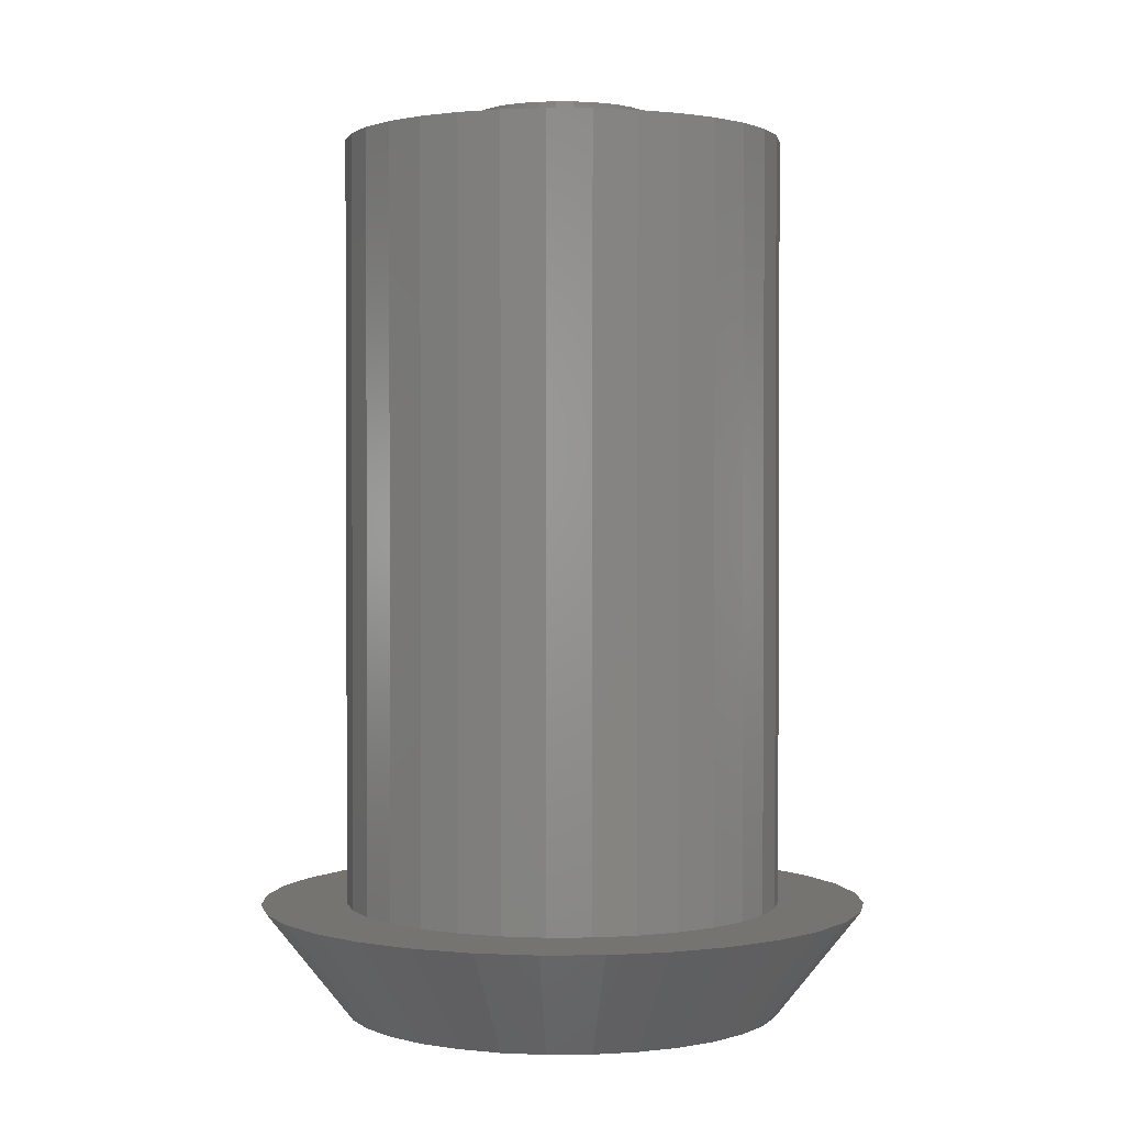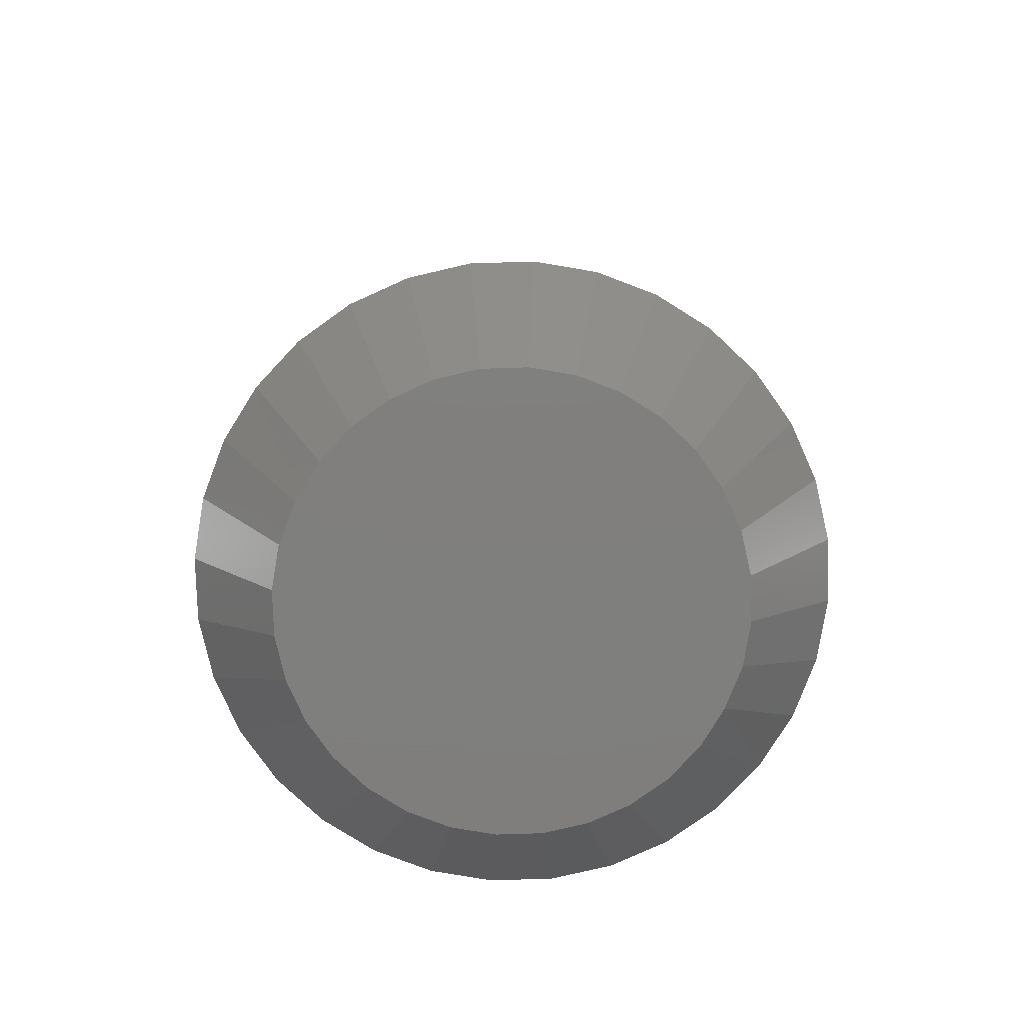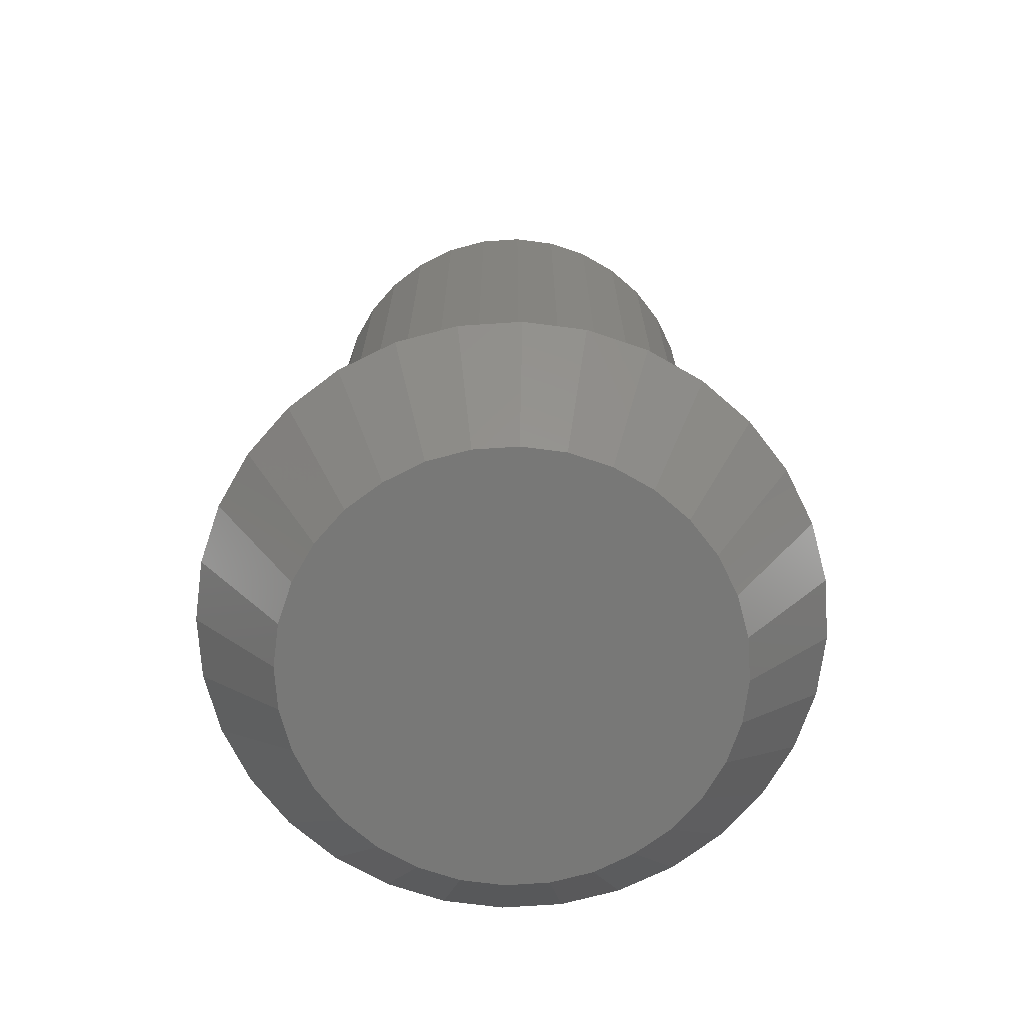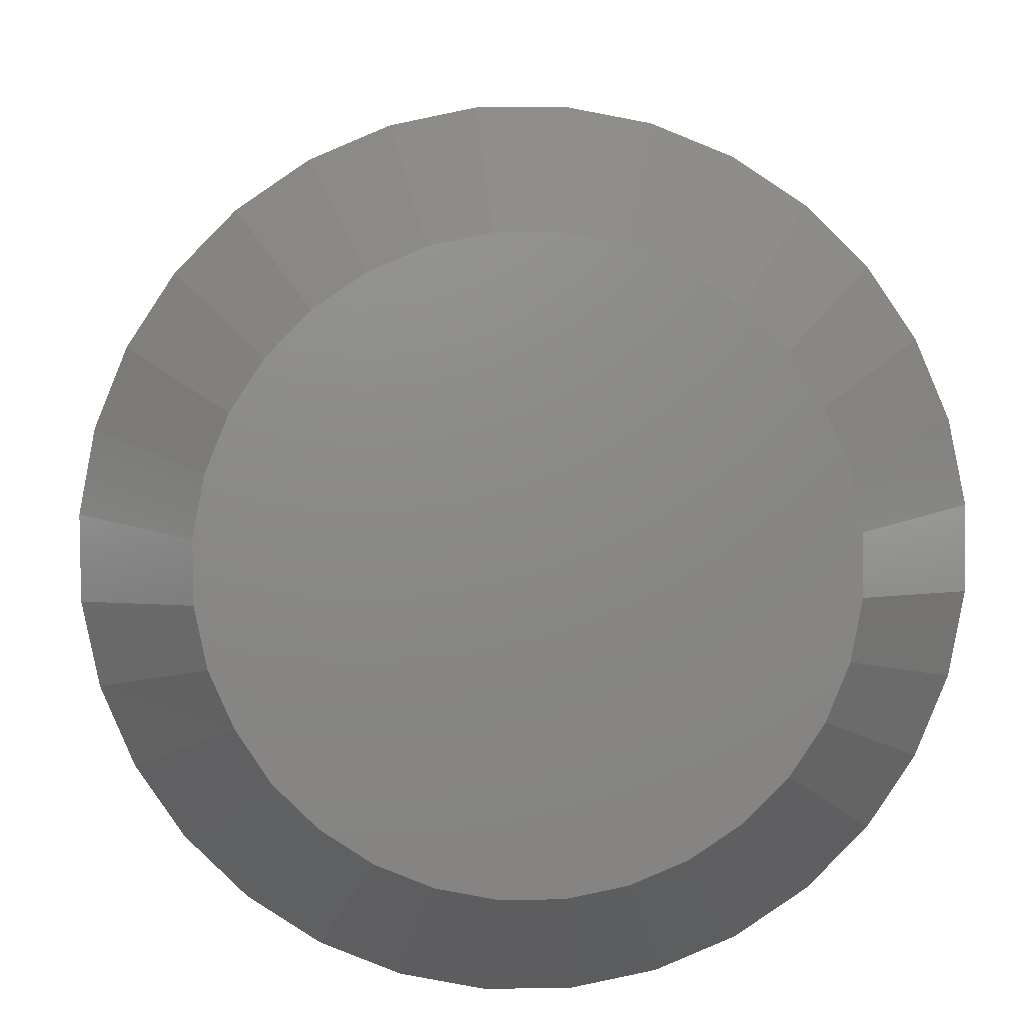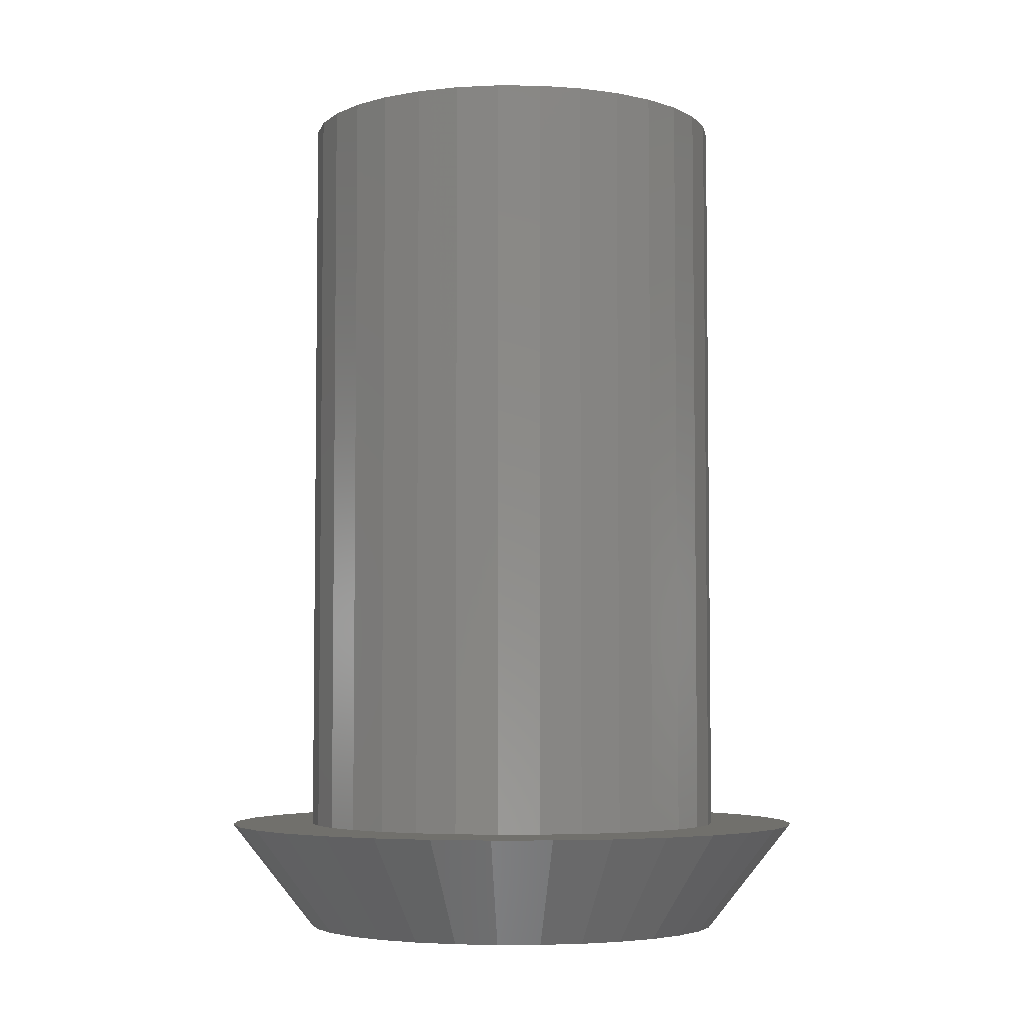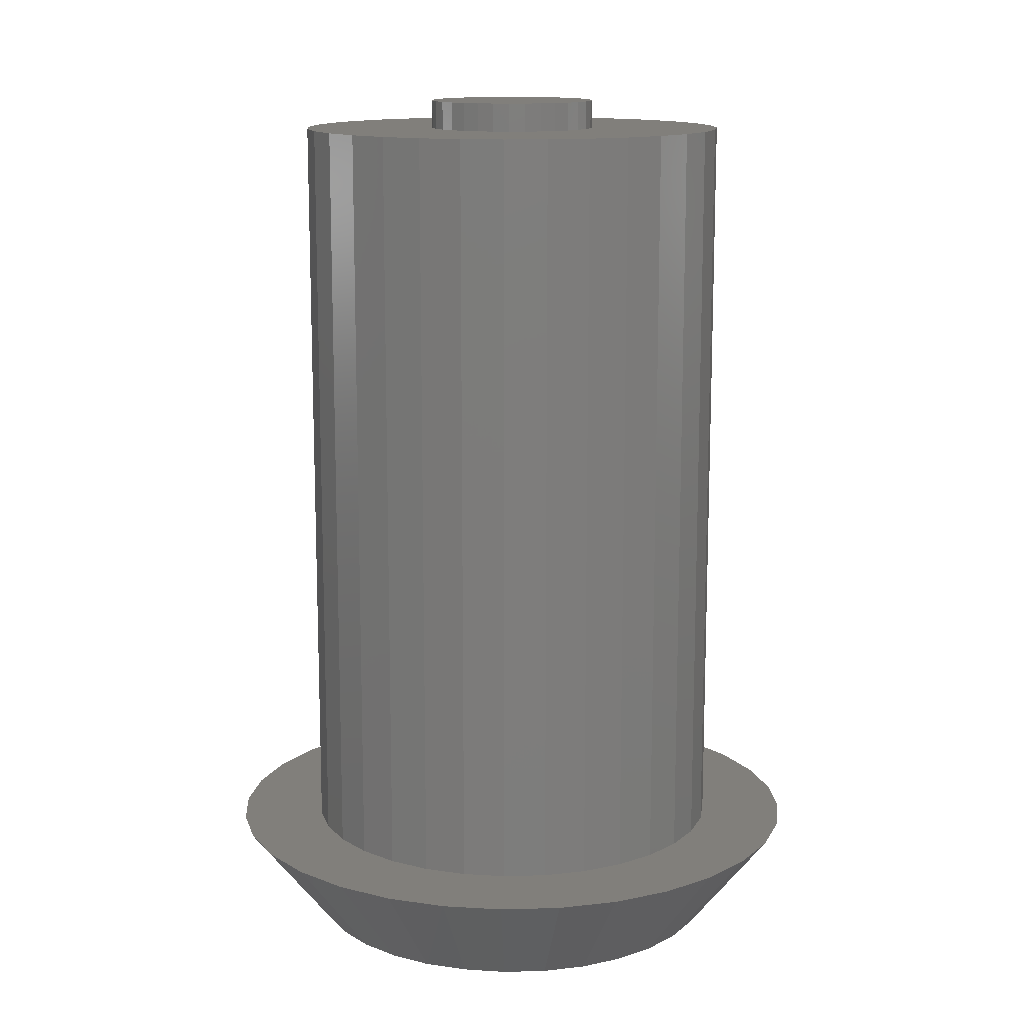
<metadata>
{"format":"stl","ext":"stl","renderer":"f3d","projection":"perspective","resolution":1024,"background":"white","views":[{"elev":1.4,"azim":-92.2,"up":"+Z"},{"elev":-79.1,"azim":-55.0,"up":"+Z"},{"elev":-70.8,"azim":93.3,"up":"+Z"},{"elev":4.7,"azim":178.6,"up":"+Y"},{"elev":-4.8,"azim":-13.6,"up":"+Z"},{"elev":13.2,"azim":-105.3,"up":"+Z"}]}
</metadata>
<code>
# stl→obj: 192 verts, 380 faces
v 0.1764 0.1421 0.08109
v 0.04864 0.1552 0.08109
v 0.07799 0.1428 0.08109
v -0.1764 -0.1421 0.08109
v -0.04864 -0.1552 0.08109
v -0.07799 -0.1428 0.08109
v 0.01742 0.1617 0.08109
v 0.1453 0.1738 0.08109
v 0.1086 0.1988 0.08109
v 0.06774 0.2162 0.08109
v 0.02015 -0.2257 0.08109
v 0.06379 -0.2174 0.08109
v 0.01447 -0.162 0.08109
v -0.02426 -0.2253 0.08109
v -0.1453 -0.1738 0.08109
v -0.162 -0.01447 0.08109
v -0.2257 -0.02015 0.08109
v -0.1561 -0.0458 0.08109
v -0.1738 0.1453 0.08109
v -0.07537 0.1442 0.08109
v -0.0458 0.1561 0.08109
v -0.1421 0.1764 0.08109
v -0.01447 0.162 0.08109
v -0.105 0.2008 0.08109
v -0.06379 0.2174 0.08109
v -0.02015 0.2257 0.08109
v 0.105 -0.2008 0.08109
v 0.1421 -0.1764 0.08109
v 0.0458 -0.1561 0.08109
v 0.1738 -0.1453 0.08109
v 0.07537 -0.1442 0.08109
v 0.102 -0.1267 0.08109
v -0.01742 -0.1617 0.08109
v -0.1086 -0.1988 0.08109
v -0.06774 -0.2162 0.08109
v 0.02426 0.2253 0.08109
v -0.1043 -0.1248 0.08109
v -0.1267 -0.102 0.08109
v -0.2008 -0.105 0.08109
v -0.1442 -0.07537 0.08109
v -0.2174 -0.06379 0.08109
v -0.1428 0.07799 0.08109
v -0.2162 0.06774 0.08109
v -0.1552 0.04864 0.08109
v -0.2253 0.02426 0.08109
v -0.1617 0.01742 0.08109
v -0.102 0.1267 0.08109
v -0.1988 0.1086 0.08109
v -0.1248 0.1043 0.08109
v 0.1617 -0.01742 0.08109
v 0.1552 -0.04864 0.08109
v 0.2253 -0.02426 0.08109
v 0.1428 -0.07799 0.08109
v 0.2162 -0.06774 0.08109
v 0.1248 -0.1043 0.08109
v 0.1988 -0.1086 0.08109
v 0.1442 0.07537 0.08109
v 0.1561 0.0458 0.08109
v 0.2174 0.06379 0.08109
v 0.162 0.01447 0.08109
v 0.2257 0.02015 0.08109
v 0.1043 0.1248 0.08109
v 0.1267 0.102 0.08109
v 0.2008 0.105 0.08109
v -0.07799 -0.1428 0.6507
v -0.04864 -0.1552 0.6507
v -0.01742 -0.1617 0.6507
v 0.01447 -0.162 0.6507
v 0.0458 -0.1561 0.6507
v 0.07537 -0.1442 0.6507
v 0.102 -0.1267 0.6507
v 0.1248 -0.1043 0.6507
v 0.1428 -0.07799 0.6507
v 0.1552 -0.04864 0.6507
v 0.1617 -0.01742 0.6507
v 0.162 0.01447 0.6507
v 0.1561 0.0458 0.6507
v 0.1442 0.07537 0.6507
v 0.1267 0.102 0.6507
v 0.1043 0.1248 0.6507
v 0.07799 0.1428 0.6507
v 0.04864 0.1552 0.6507
v 0.01742 0.1617 0.6507
v -0.01447 0.162 0.6507
v -0.0458 0.1561 0.6507
v -0.07537 0.1442 0.6507
v -0.102 0.1267 0.6507
v -0.1248 0.1043 0.6507
v -0.1428 0.07799 0.6507
v -0.1552 0.04864 0.6507
v -0.1617 0.01742 0.6507
v -0.162 -0.01447 0.6507
v -0.1561 -0.0458 0.6507
v -0.1442 -0.07537 0.6507
v -0.1267 -0.102 0.6507
v -0.1043 -0.1248 0.6507
v 0.01447 -0.162 9.921e-18
v -0.01742 -0.1617 9.903e-18
v -0.04864 -0.1552 9.505e-18
v 0.0458 -0.1561 9.557e-18
v 0.07537 -0.1442 8.827e-18
v 0.04864 0.1552 -9.505e-18
v -0.0458 0.1561 -9.557e-18
v -0.01447 0.162 -9.921e-18
v 0.01742 0.1617 -9.903e-18
v 0.07799 0.1428 -8.741e-18
v 0.1043 0.1248 -7.641e-18
v -0.102 0.1267 -7.757e-18
v -0.07537 0.1442 -8.827e-18
v -0.1248 0.1043 -6.389e-18
v 0.1267 0.102 -6.248e-18
v -0.1423 0.07775 -1.415e-17
v 0.1442 0.07537 -4.615e-18
v -0.1552 0.04864 -2.978e-18
v 0.1561 0.0458 -2.804e-18
v -0.1617 0.01742 -1.067e-18
v 0.162 0.01447 -8.858e-19
v -0.162 -0.01447 8.858e-19
v 0.1617 -0.01742 1.067e-18
v -0.1561 -0.0458 2.804e-18
v 0.1552 -0.04864 2.978e-18
v -0.1442 -0.07537 4.615e-18
v 0.1423 -0.07775 3.281e-18
v -0.1267 -0.102 6.248e-18
v 0.1248 -0.1043 6.389e-18
v -0.1043 -0.1248 7.641e-18
v 0.102 -0.1267 7.757e-18
v -0.07799 -0.1428 8.741e-18
v -0.01903 -0.06074 0.6719
v -0.006817 -0.06329 0.6719
v 0.005661 -0.0634 0.6719
v 0.01792 -0.06108 0.6719
v 0.03993 -0.04957 0.6719
v -0.04083 -0.04883 0.6719
v 0.02949 -0.05641 0.6719
v -0.04957 -0.03993 0.6719
v 0.04883 -0.04083 0.6719
v 0.05586 -0.03052 0.6719
v -0.05641 -0.02949 0.6719
v 0.04957 0.03993 0.6719
v -0.04883 0.04083 0.6719
v 0.05641 0.02949 0.6719
v -0.03993 0.04957 0.6719
v 0.04083 0.04883 0.6719
v -0.02949 0.05641 0.6719
v -0.005661 0.0634 0.6719
v -0.01792 0.06108 0.6719
v 0.01903 0.06074 0.6719
v 0.006817 0.06329 0.6719
v -0.03052 -0.05586 0.6719
v 0.03052 0.05586 0.6719
v -0.05586 0.03052 0.6719
v -0.06074 0.01903 0.6719
v 0.06108 0.01792 0.6719
v -0.06329 0.006817 0.6719
v 0.0634 0.005661 0.6719
v -0.0634 -0.005661 0.6719
v 0.06329 -0.006817 0.6719
v -0.06108 -0.01792 0.6719
v 0.06074 -0.01903 0.6719
v -0.05641 -0.02949 0.6507
v -0.06108 -0.01792 0.6507
v -0.06329 0.006817 0.6507
v -0.06074 0.01903 0.6507
v 0.04883 -0.04083 0.6507
v 0.03993 -0.04957 0.6507
v 0.05586 -0.03052 0.6507
v 0.06108 0.01792 0.6507
v 0.0634 0.005661 0.6507
v 0.04083 0.04883 0.6507
v 0.04957 0.03993 0.6507
v 0.006817 0.06329 0.6507
v -0.005661 0.0634 0.6507
v -0.006817 -0.06329 0.6507
v 0.005661 -0.0634 0.6507
v -0.01903 -0.06074 0.6507
v -0.03052 -0.05586 0.6507
v -0.04083 -0.04883 0.6507
v -0.04957 -0.03993 0.6507
v -0.05586 0.03052 0.6507
v -0.04883 0.04083 0.6507
v -0.03993 0.04957 0.6507
v -0.02949 0.05641 0.6507
v -0.01792 0.06108 0.6507
v 0.01792 -0.06108 0.6507
v 0.02949 -0.05641 0.6507
v 0.01903 0.06074 0.6507
v 0.03052 0.05586 0.6507
v -0.0634 -0.005661 0.6507
v 0.06329 -0.006817 0.6507
v 0.06074 -0.01903 0.6507
v 0.05641 0.02949 0.6507
f 1 2 3
f 4 5 6
f 7 8 9
f 9 10 7
f 11 12 13
f 13 14 11
f 5 4 15
f 16 17 18
f 19 20 21
f 21 22 19
f 21 23 22
f 24 22 23
f 25 24 23
f 26 25 23
f 13 12 27
f 27 28 13
f 29 13 28
f 30 29 28
f 30 31 29
f 32 31 30
f 8 2 1
f 7 2 8
f 33 5 15
f 33 15 34
f 33 34 35
f 33 35 14
f 33 14 13
f 10 36 7
f 7 36 26
f 7 26 23
f 6 37 4
f 4 37 38
f 4 38 39
f 39 38 40
f 39 40 41
f 41 40 18
f 41 18 17
f 42 43 44
f 44 43 45
f 44 45 46
f 46 45 17
f 46 17 16
f 20 19 47
f 47 19 48
f 47 48 49
f 49 48 43
f 49 43 42
f 50 51 52
f 52 51 53
f 52 53 54
f 54 53 55
f 54 55 56
f 56 55 32
f 56 32 30
f 57 58 59
f 59 58 60
f 59 60 61
f 61 60 50
f 61 50 52
f 3 62 1
f 1 62 63
f 1 63 64
f 64 63 57
f 64 57 59
f 65 6 66
f 66 6 5
f 66 5 67
f 67 5 33
f 67 33 68
f 68 33 13
f 68 13 69
f 69 13 29
f 69 29 70
f 70 29 31
f 70 31 71
f 71 31 32
f 71 32 72
f 72 32 55
f 72 55 73
f 73 55 53
f 73 53 74
f 74 53 51
f 74 51 75
f 75 51 50
f 75 50 76
f 76 50 60
f 76 60 77
f 77 60 58
f 77 58 78
f 78 58 57
f 78 57 79
f 79 57 63
f 79 63 80
f 80 63 62
f 80 62 81
f 81 62 3
f 81 3 82
f 82 3 2
f 82 2 83
f 83 2 7
f 83 7 84
f 84 7 23
f 84 23 85
f 85 23 21
f 85 21 86
f 86 21 20
f 86 20 87
f 87 20 47
f 87 47 88
f 88 47 49
f 88 49 89
f 89 49 42
f 89 42 90
f 90 42 44
f 90 44 91
f 91 44 46
f 91 46 92
f 92 46 16
f 92 16 93
f 93 16 18
f 93 18 94
f 94 18 40
f 94 40 95
f 95 40 38
f 95 38 96
f 96 38 37
f 96 37 65
f 65 37 6
f 97 98 99
f 97 99 100
f 101 100 99
f 102 103 104
f 102 104 105
f 106 107 108
f 106 108 109
f 106 109 103
f 106 103 102
f 108 107 110
f 110 107 111
f 110 111 112
f 112 111 113
f 112 113 114
f 114 113 115
f 114 115 116
f 116 115 117
f 116 117 118
f 118 117 119
f 118 119 120
f 120 119 121
f 120 121 122
f 122 121 123
f 122 123 124
f 124 123 125
f 124 125 126
f 126 125 127
f 126 127 128
f 128 127 101
f 128 101 99
f 14 98 11
f 11 98 97
f 11 97 12
f 12 97 100
f 12 100 27
f 27 100 101
f 27 101 28
f 28 101 127
f 28 127 30
f 30 127 125
f 30 125 56
f 56 125 123
f 124 4 122
f 122 4 39
f 122 39 120
f 120 39 41
f 120 41 118
f 118 41 17
f 118 17 116
f 116 17 45
f 116 45 114
f 114 45 43
f 114 43 112
f 112 43 48
f 98 14 99
f 99 14 35
f 99 35 128
f 128 35 34
f 128 34 126
f 126 34 15
f 126 15 124
f 124 15 4
f 36 105 26
f 26 105 104
f 26 104 25
f 25 104 103
f 25 103 24
f 24 103 109
f 24 109 22
f 22 109 108
f 22 108 19
f 19 108 110
f 19 110 48
f 48 110 112
f 111 1 113
f 113 1 64
f 113 64 115
f 115 64 59
f 115 59 117
f 117 59 61
f 117 61 119
f 119 61 52
f 119 52 121
f 121 52 54
f 121 54 123
f 123 54 56
f 105 36 102
f 102 36 10
f 102 10 106
f 106 10 9
f 106 9 107
f 107 9 8
f 107 8 111
f 111 8 1
f 129 130 131
f 132 129 131
f 133 134 135
f 136 134 133
f 137 136 133
f 136 137 138
f 138 139 136
f 140 141 142
f 143 141 140
f 144 143 140
f 145 143 144
f 146 147 148
f 149 146 148
f 150 129 132
f 150 132 135
f 150 135 134
f 151 148 147
f 151 147 145
f 151 145 144
f 141 152 142
f 142 152 153
f 142 153 154
f 154 153 155
f 154 155 156
f 156 155 157
f 156 157 158
f 158 157 159
f 158 159 160
f 160 159 139
f 160 139 138
f 161 162 92
f 163 164 91
f 165 166 74
f 167 165 74
f 76 168 169
f 77 170 171
f 172 78 79
f 172 79 80
f 172 80 81
f 172 81 82
f 172 82 83
f 172 83 84
f 172 84 173
f 174 94 95
f 174 95 96
f 174 96 65
f 174 65 66
f 174 66 67
f 174 67 68
f 174 68 175
f 94 174 176
f 94 176 177
f 94 177 178
f 94 178 93
f 93 178 179
f 93 179 161
f 93 161 92
f 90 91 164
f 90 164 180
f 90 180 181
f 90 181 182
f 89 90 182
f 89 182 183
f 89 183 184
f 89 184 173
f 89 173 88
f 173 84 85
f 173 85 86
f 173 86 87
f 173 87 88
f 175 68 69
f 175 69 70
f 175 70 71
f 175 71 72
f 175 72 73
f 175 73 185
f 73 74 166
f 73 166 186
f 73 186 185
f 78 172 187
f 78 187 188
f 78 188 170
f 78 170 77
f 162 189 92
f 92 189 163
f 92 163 91
f 169 190 76
f 76 190 191
f 76 191 75
f 75 191 167
f 75 167 74
f 171 192 77
f 77 192 168
f 77 168 76
f 151 188 148
f 148 188 187
f 148 187 149
f 149 187 172
f 149 172 146
f 146 172 173
f 146 173 147
f 147 173 184
f 147 184 145
f 145 184 183
f 145 183 143
f 143 183 182
f 143 182 141
f 141 182 181
f 141 181 152
f 152 181 180
f 152 180 153
f 153 180 164
f 153 164 155
f 155 164 163
f 155 163 157
f 157 163 189
f 157 189 159
f 159 189 162
f 159 162 139
f 139 162 161
f 139 161 136
f 136 161 179
f 136 179 134
f 134 179 178
f 134 178 150
f 150 178 177
f 150 177 129
f 129 177 176
f 129 176 130
f 130 176 174
f 130 174 131
f 131 174 175
f 131 175 132
f 132 175 185
f 132 185 135
f 135 185 186
f 135 186 133
f 133 186 166
f 133 166 137
f 137 166 165
f 137 165 138
f 138 165 167
f 138 167 160
f 160 167 191
f 160 191 158
f 158 191 190
f 158 190 156
f 156 190 169
f 156 169 154
f 154 169 168
f 154 168 142
f 142 168 192
f 142 192 140
f 140 192 171
f 140 171 144
f 144 171 170
f 144 170 151
f 151 170 188

</code>
